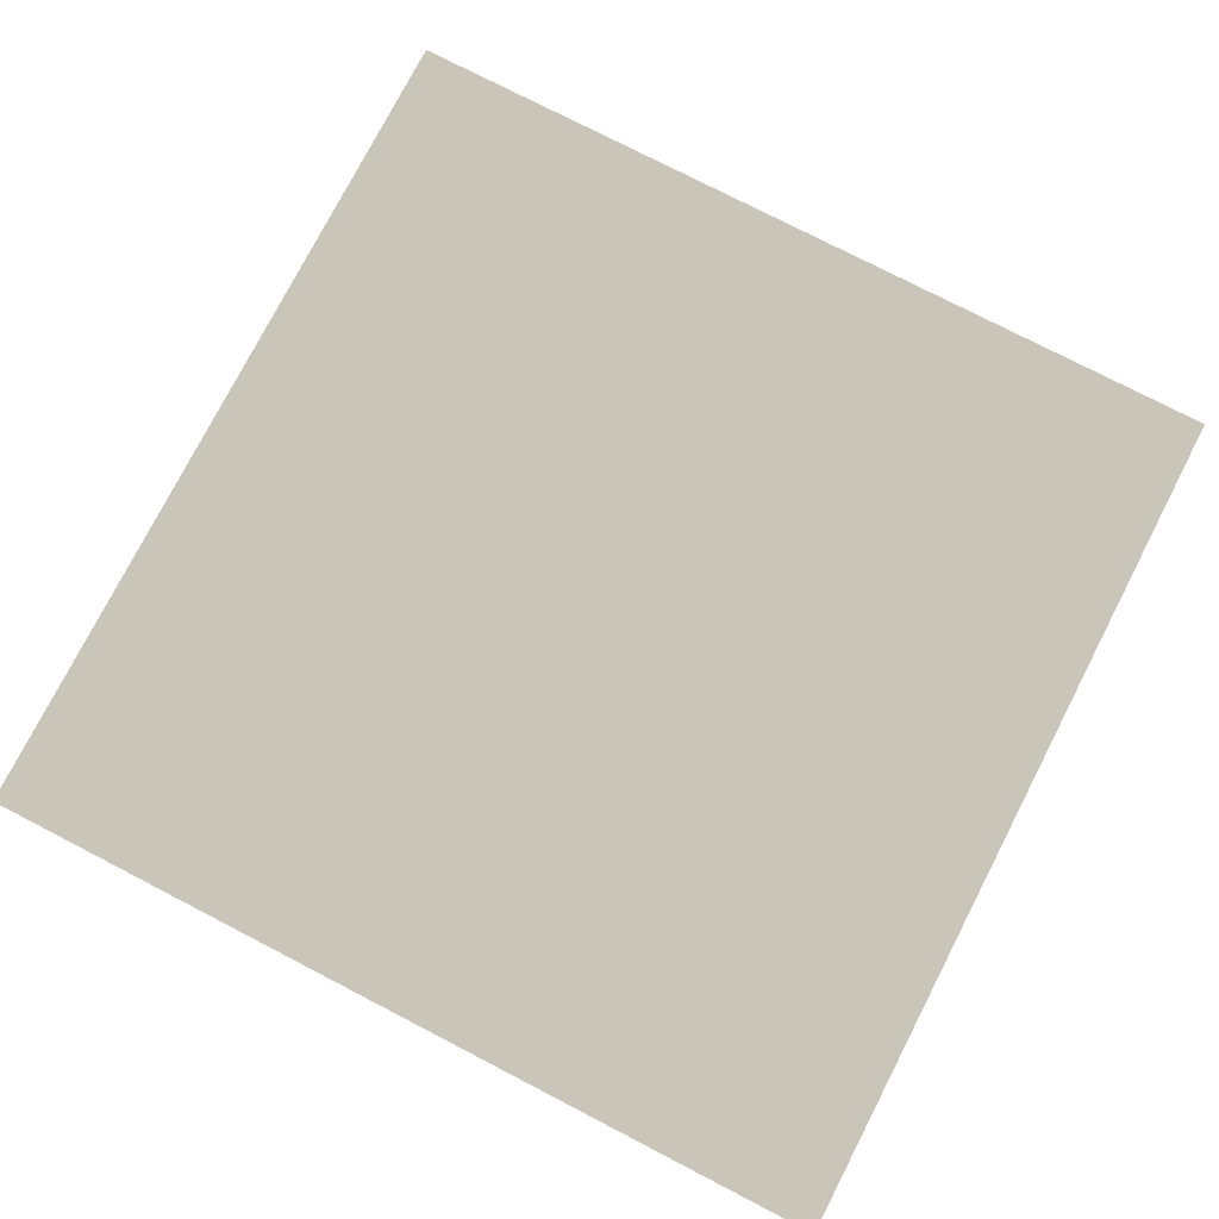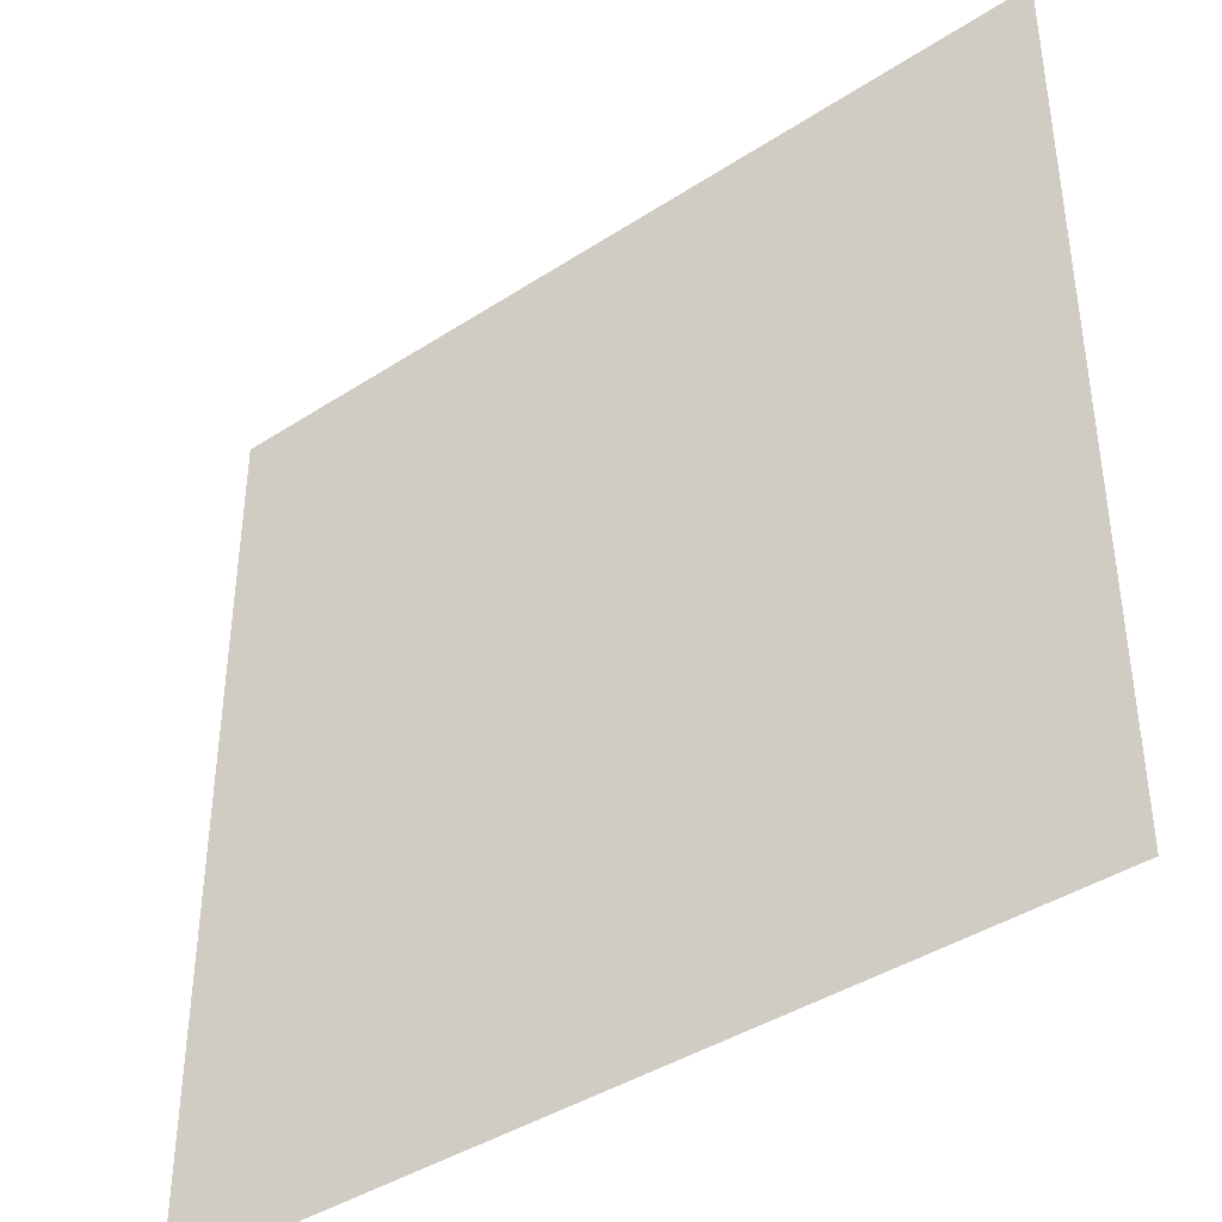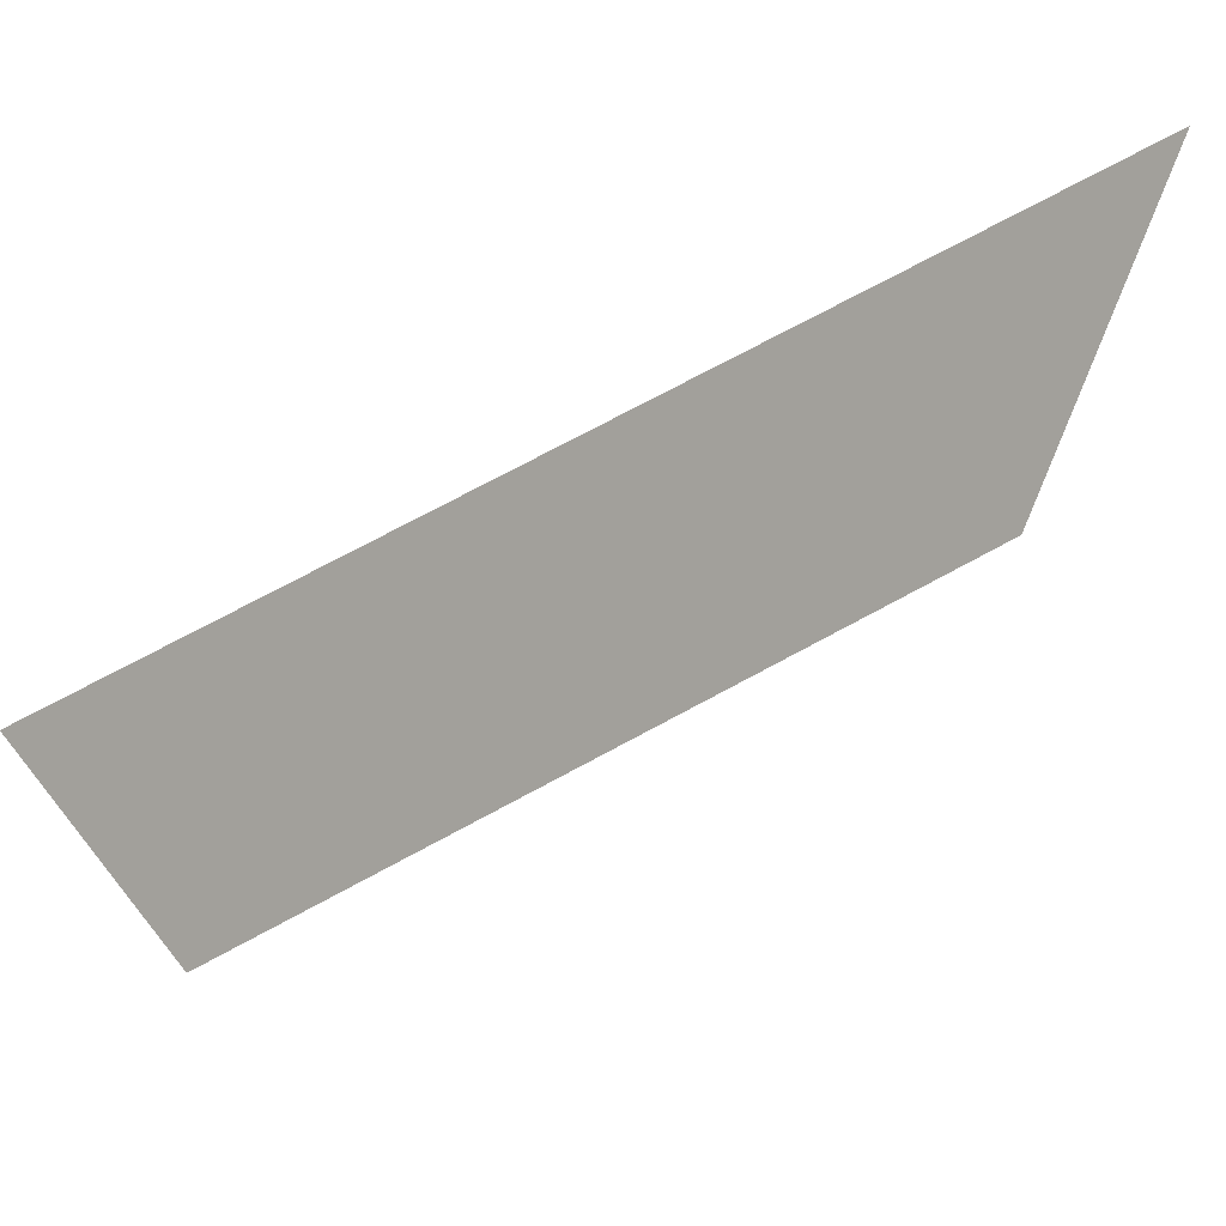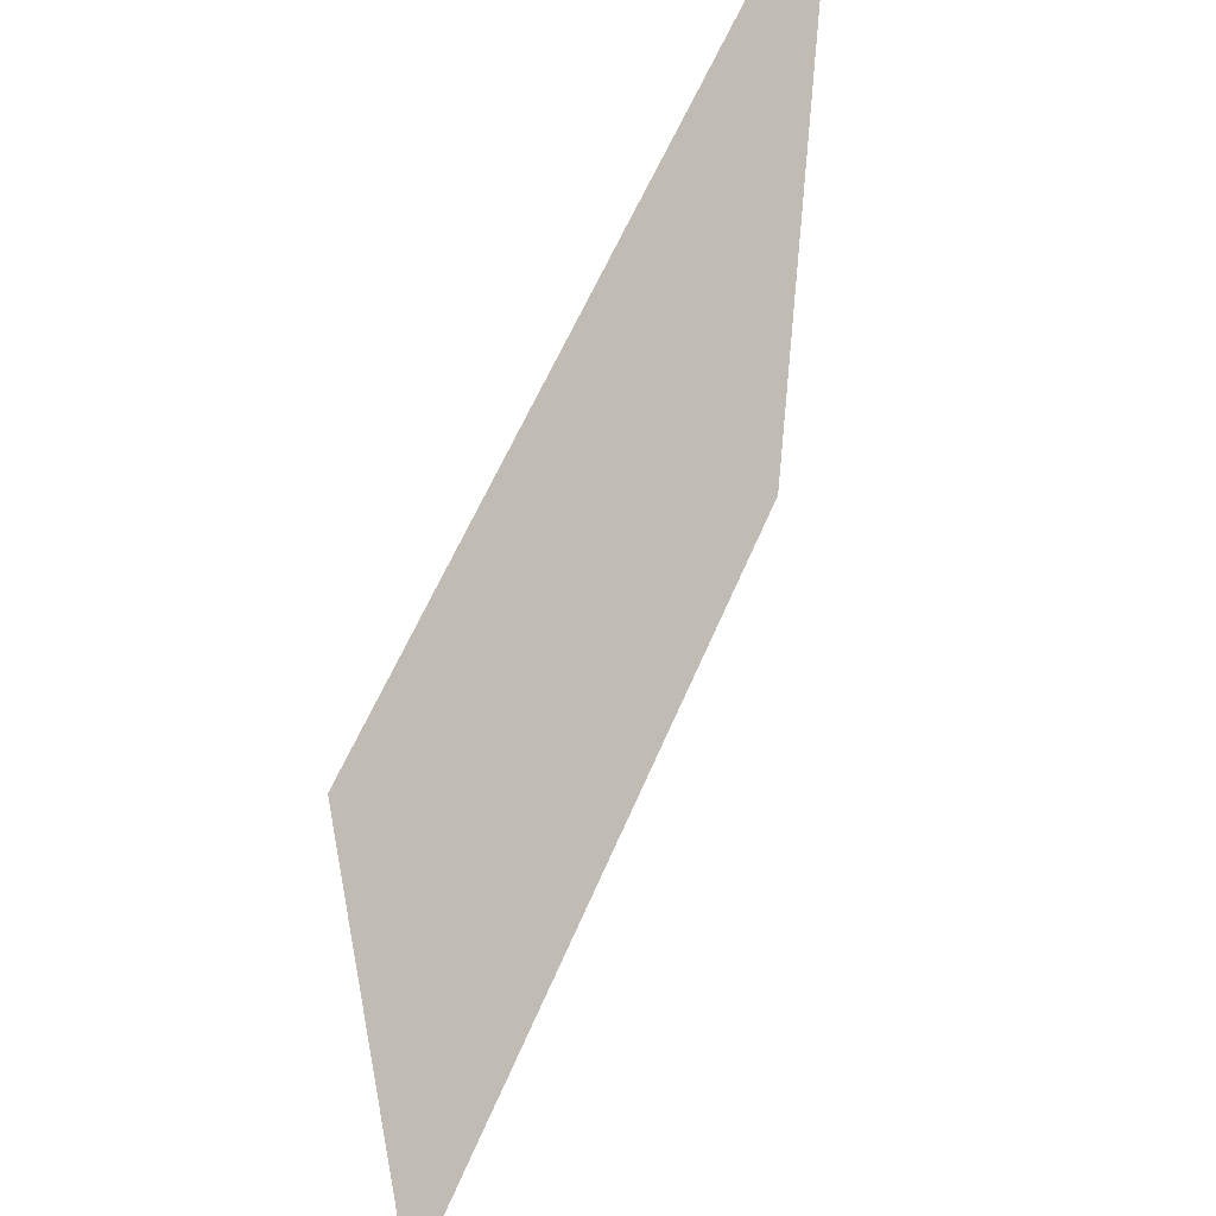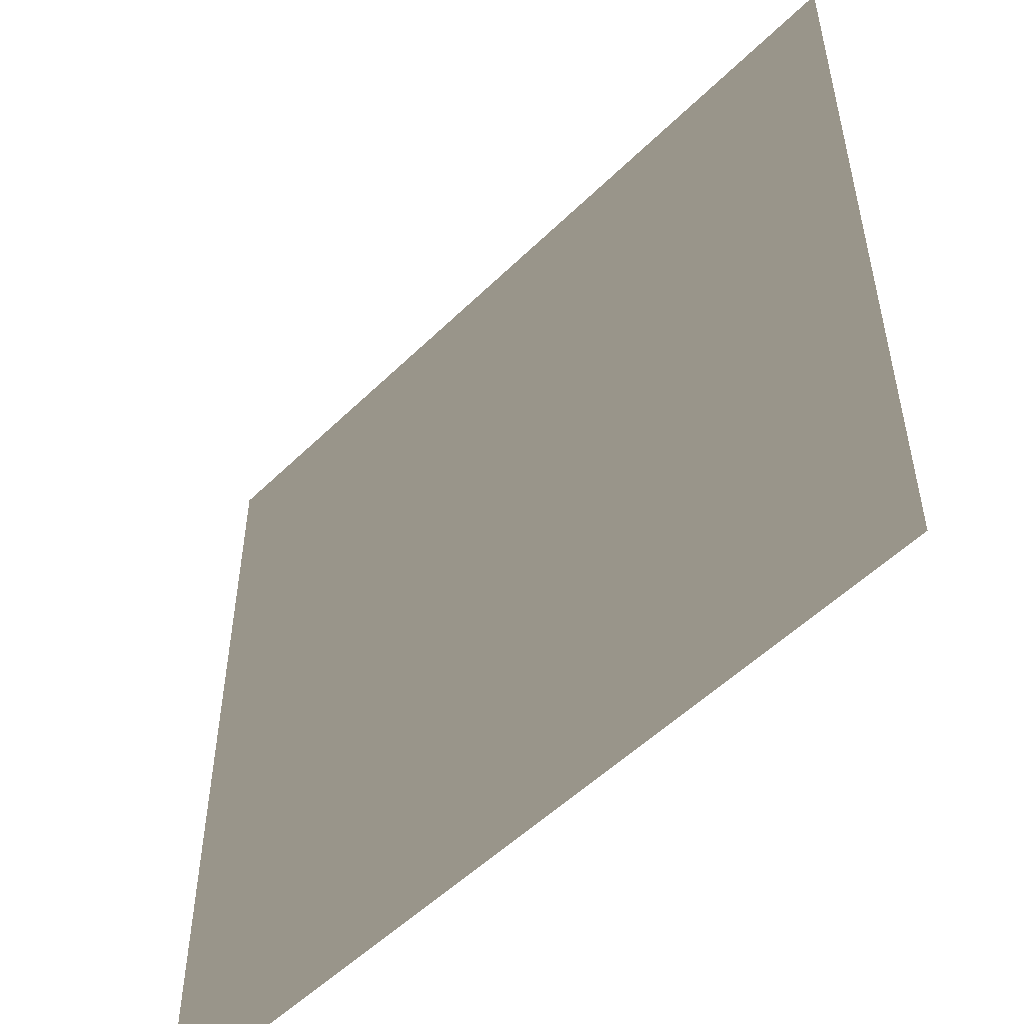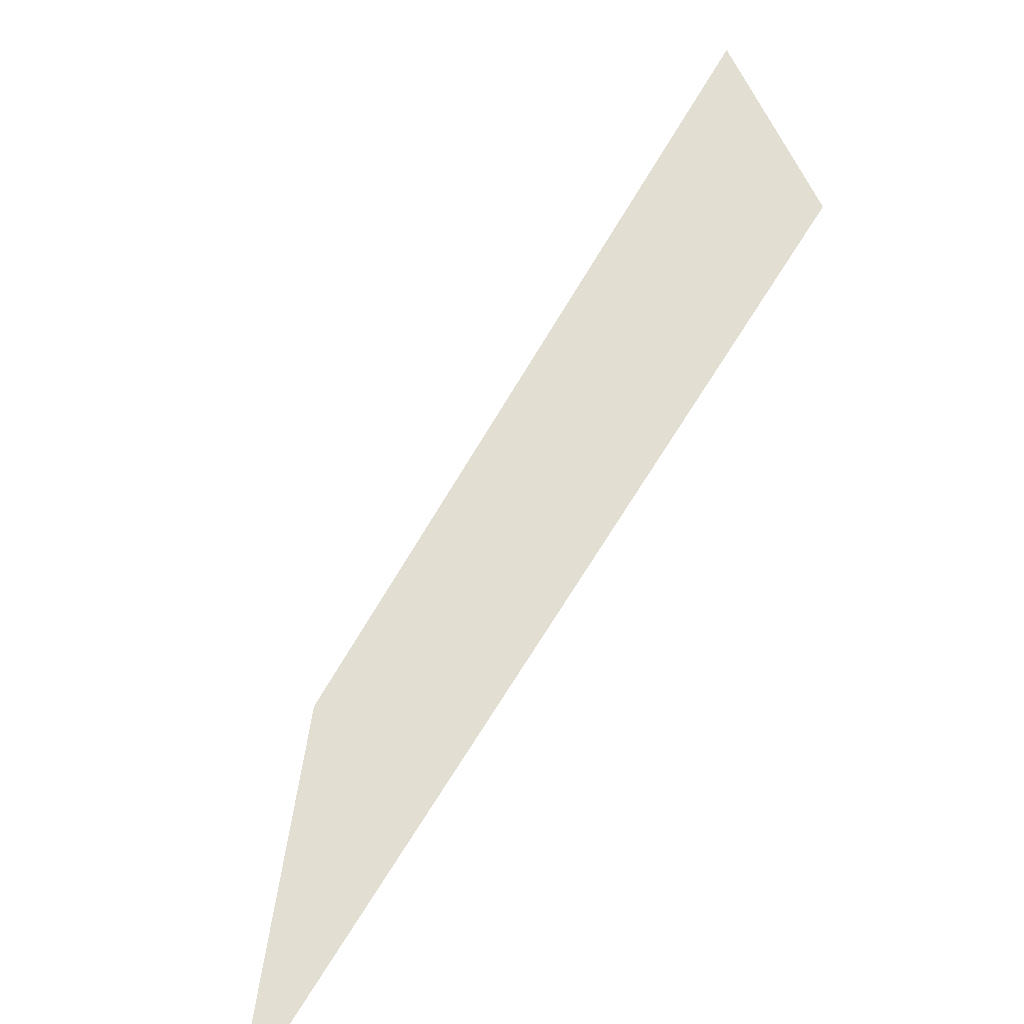
<metadata>
{"format":"obj","ext":"obj","renderer":"f3d","projection":"perspective","resolution":1024,"background":"white","views":[{"elev":77.1,"azim":-62.7,"up":"+Z"},{"elev":-40.8,"azim":-141.5,"up":"+Y"},{"elev":73.3,"azim":-28.4,"up":"+Y"},{"elev":58.0,"azim":-67.5,"up":"+Y"},{"elev":-52.7,"azim":46.3,"up":"+Y"},{"elev":-72.3,"azim":-121.3,"up":"+Y"}]}
</metadata>
<code>
o cube1
v 0 0 0
v 1 0 0
v 1 1 0
v 0 1 0
f 1 2 4
f 2 3 4

</code>
